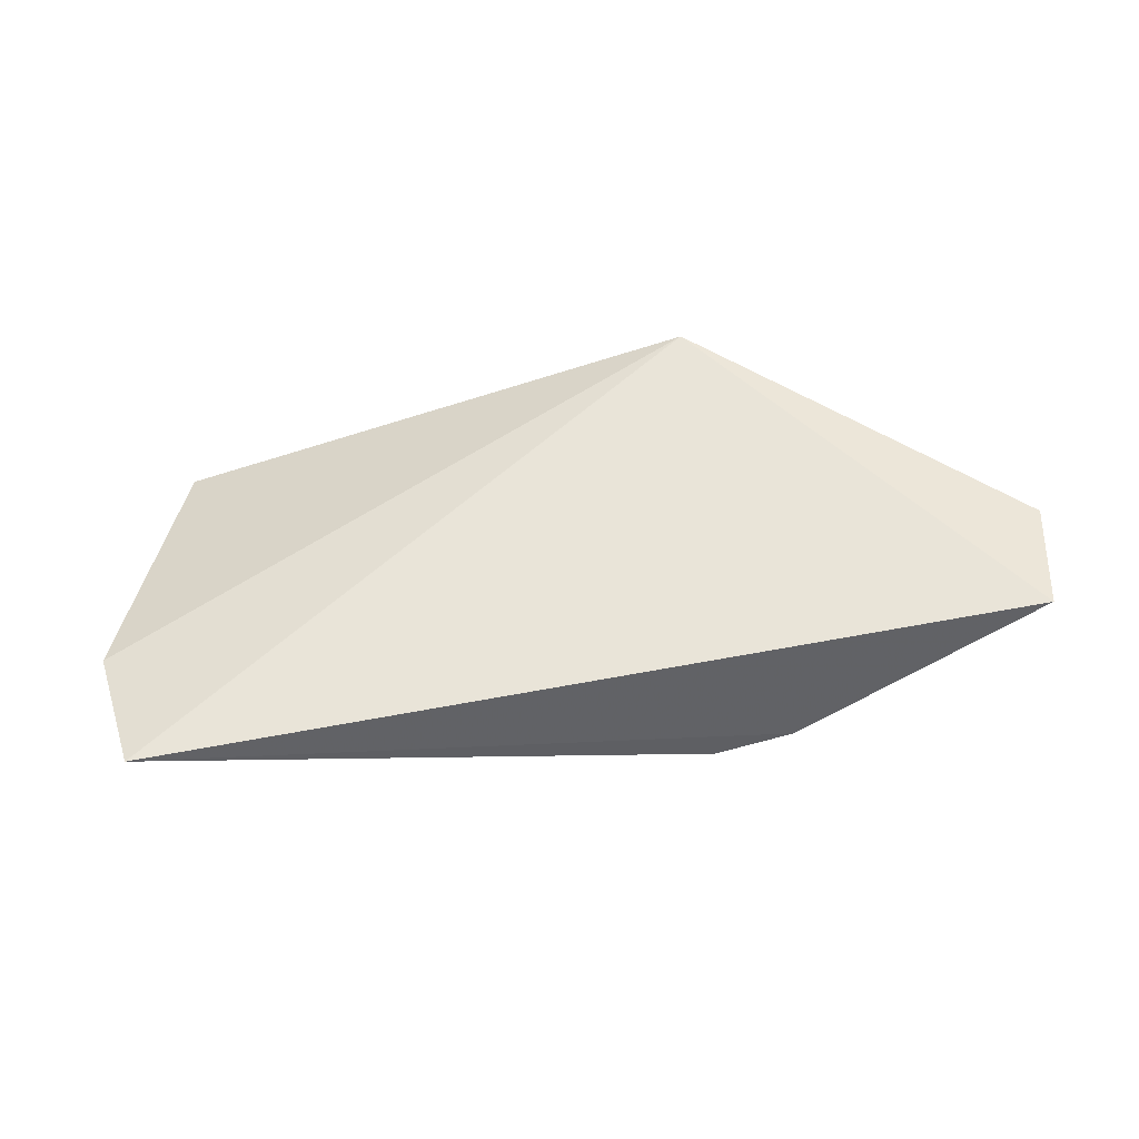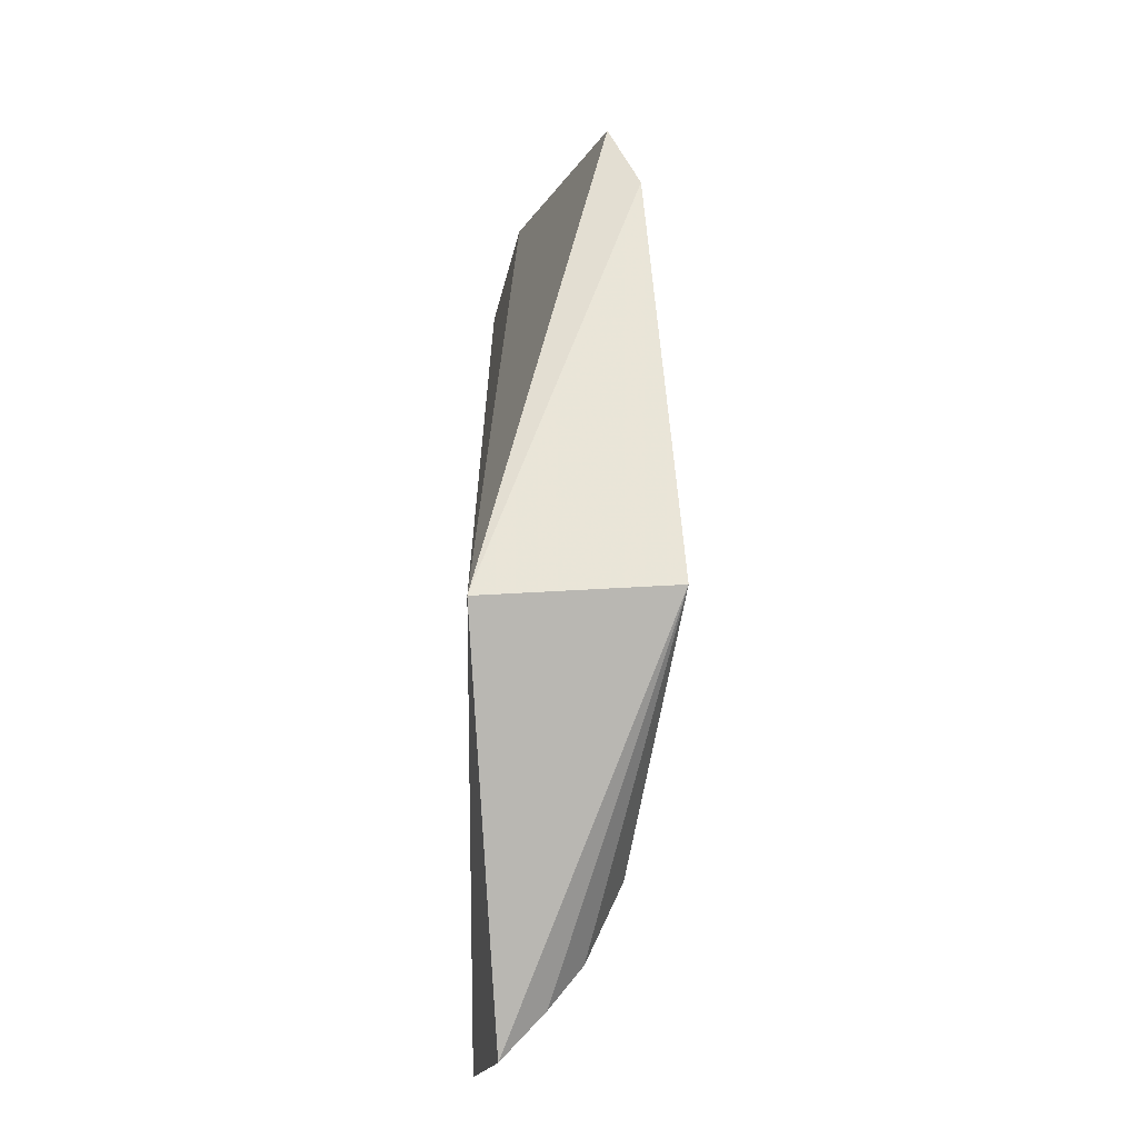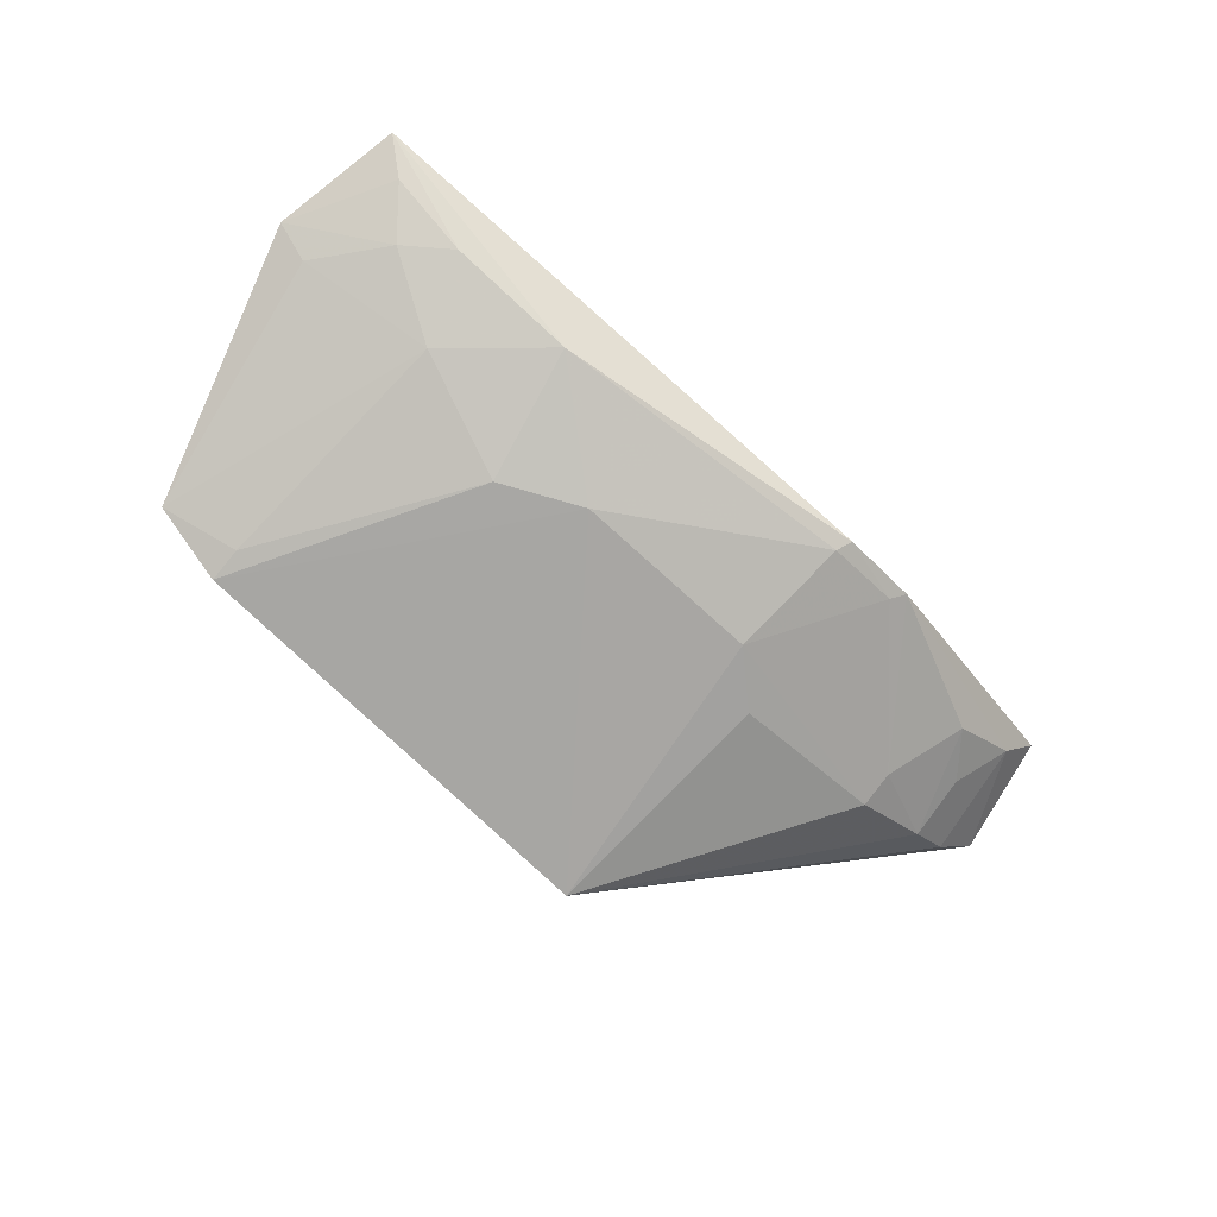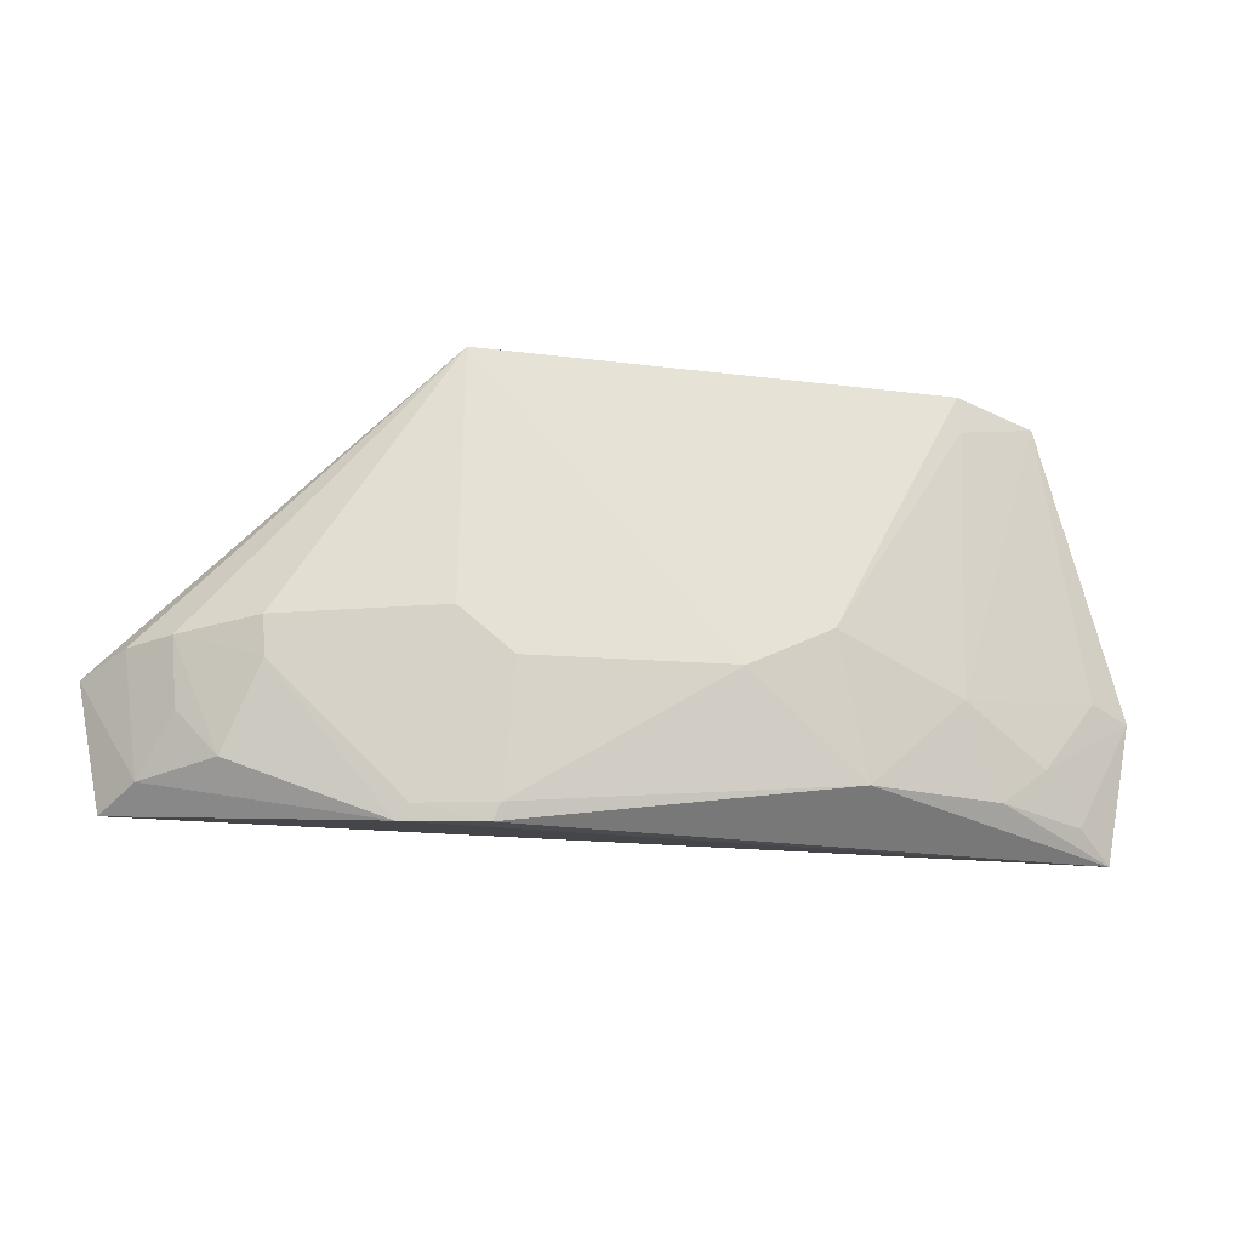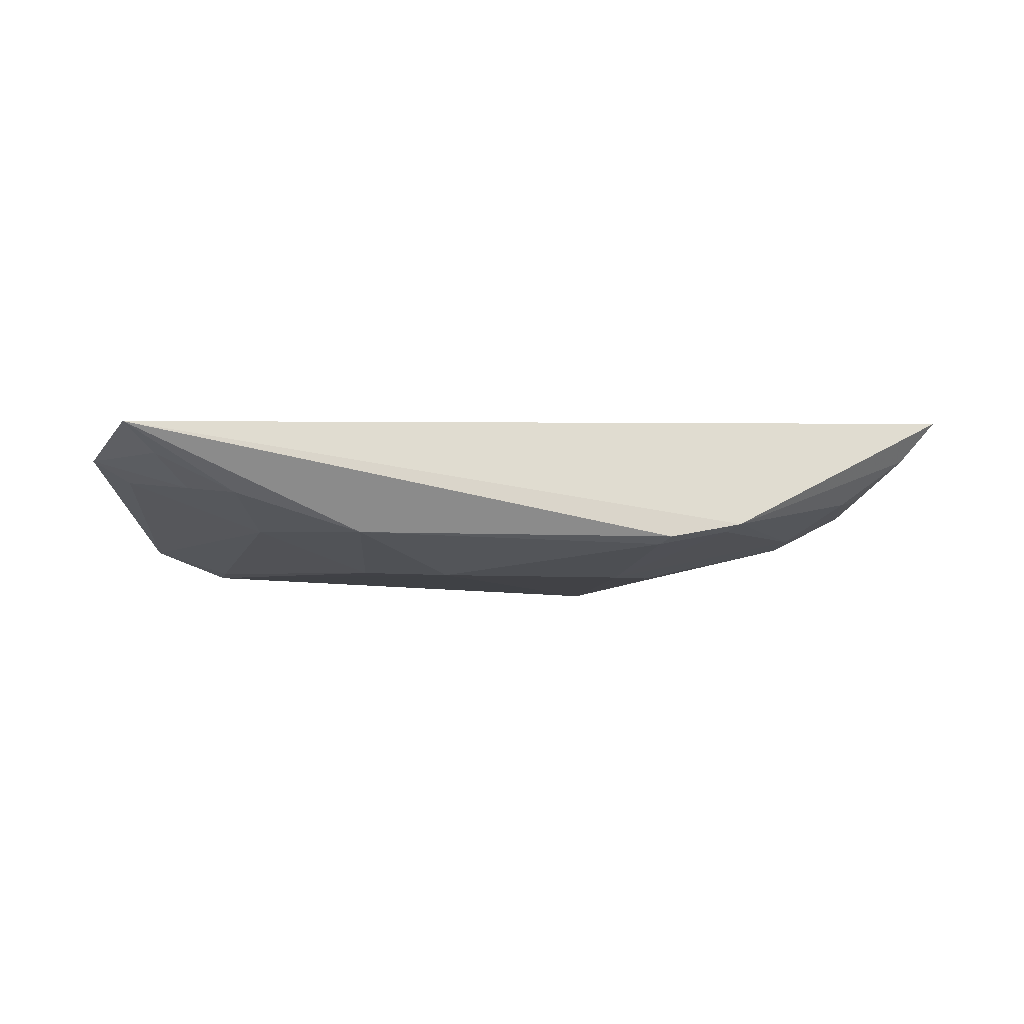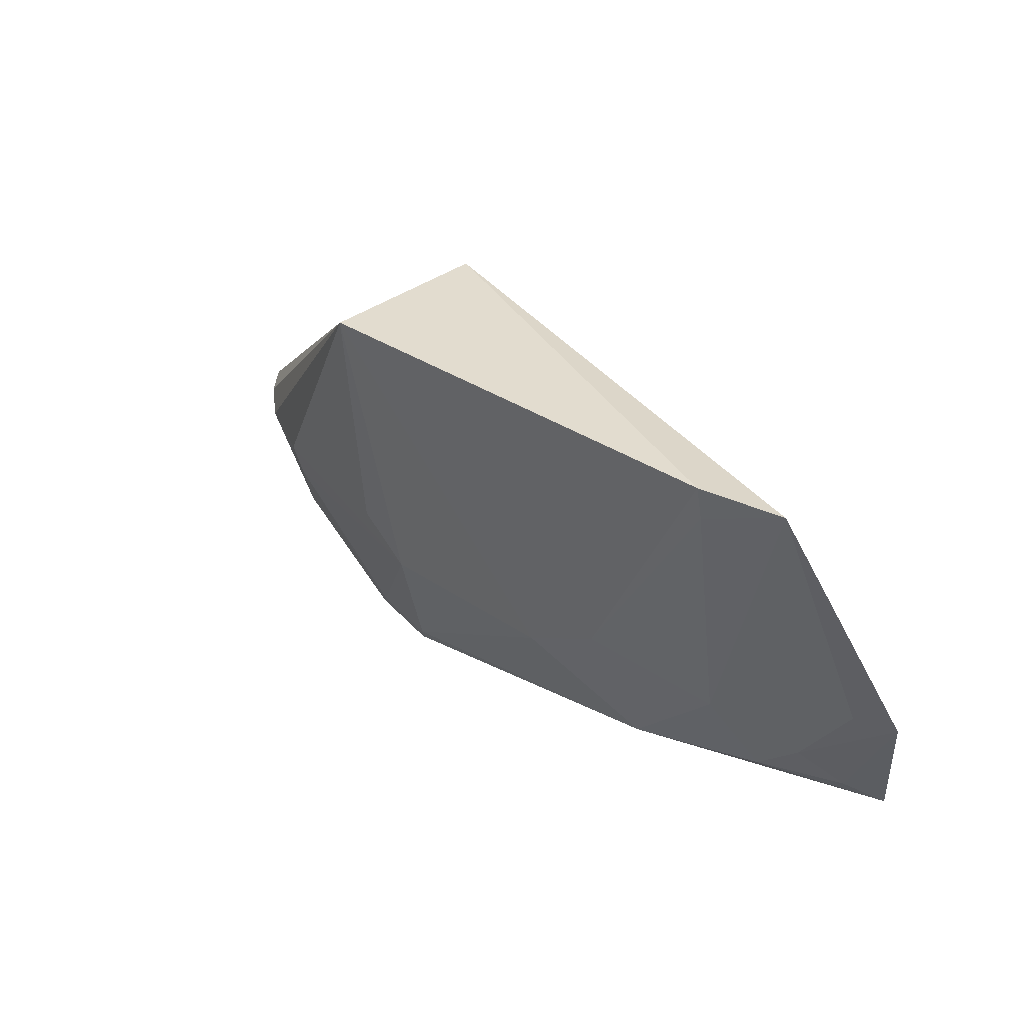
<metadata>
{"format":"obj","ext":"obj","renderer":"f3d","projection":"perspective","resolution":1024,"background":"white","views":[{"elev":59.6,"azim":170.4,"up":"+Y"},{"elev":58.3,"azim":-91.2,"up":"+Z"},{"elev":-70.5,"azim":136.2,"up":"+Y"},{"elev":-29.1,"azim":-7.0,"up":"+Z"},{"elev":-2.4,"azim":163.5,"up":"+Y"},{"elev":35.5,"azim":43.6,"up":"+Z"}]}
</metadata>
<code>
v 0.09322 -0.3372 -0.097
v 0.1536 -0.2944 -0.1913
v 0.1207 -0.3266 -0.1007
v -0.0686 -0.2788 -0.09848
v -0.08165 -0.3173 -0.2482
v 0.09268 -0.3204 -0.1992
v -0.0672 -0.3453 -0.0965
v -0.1721 -0.2757 -0.2332
v 0.1401 -0.3022 -0.1886
v 0.09406 -0.3355 -0.1095
v 0.1465 -0.2832 -0.2368
v 0.02085 -0.3364 -0.1999
v -0.1814 -0.285 -0.1916
v 0.1216 -0.3051 -0.2143
v -0.04839 -0.3373 -0.2012
v 0.0493 -0.3356 -0.1848
v 0.06088 -0.321 -0.2304
v -0.1351 -0.3084 -0.2261
v 0.1348 -0.2935 -0.2287
v -0.05082 -0.325 -0.2437
v 0.1061 -0.307 -0.2275
v -0.1603 -0.2909 -0.228
v -0.1517 -0.3124 -0.1879
v -0.1243 -0.3258 -0.1861
v -0.05335 -0.3222 -0.2492
v -0.1667 -0.3004 -0.1873
v -0.1493 -0.3063 -0.2101
v -0.1232 -0.3226 -0.1989
v -0.06695 -0.3376 -0.1854
v -0.07764 -0.3202 -0.2435
f 1 3 4
f 3 2 4
f 7 1 4
f 9 2 3
f 9 3 6
f 10 6 3
f 10 3 1
f 11 5 8
f 11 8 4
f 11 4 2
f 12 1 7
f 13 7 4
f 13 4 8
f 14 9 6
f 14 2 9
f 15 12 7
f 16 6 10
f 16 10 1
f 16 1 12
f 17 16 12
f 17 6 16
f 19 11 2
f 19 2 14
f 20 12 15
f 20 17 12
f 21 14 6
f 21 6 17
f 21 19 14
f 21 17 11
f 21 11 19
f 22 13 8
f 22 8 5
f 22 5 18
f 24 7 23
f 25 5 11
f 25 11 17
f 25 17 20
f 26 23 7
f 26 7 13
f 26 13 22
f 26 22 23
f 27 23 22
f 27 22 18
f 27 18 23
f 28 18 5
f 28 15 24
f 28 24 23
f 28 23 18
f 29 24 15
f 29 15 7
f 29 7 24
f 30 25 20
f 30 5 25
f 30 28 5
f 30 20 15
f 30 15 28

</code>
